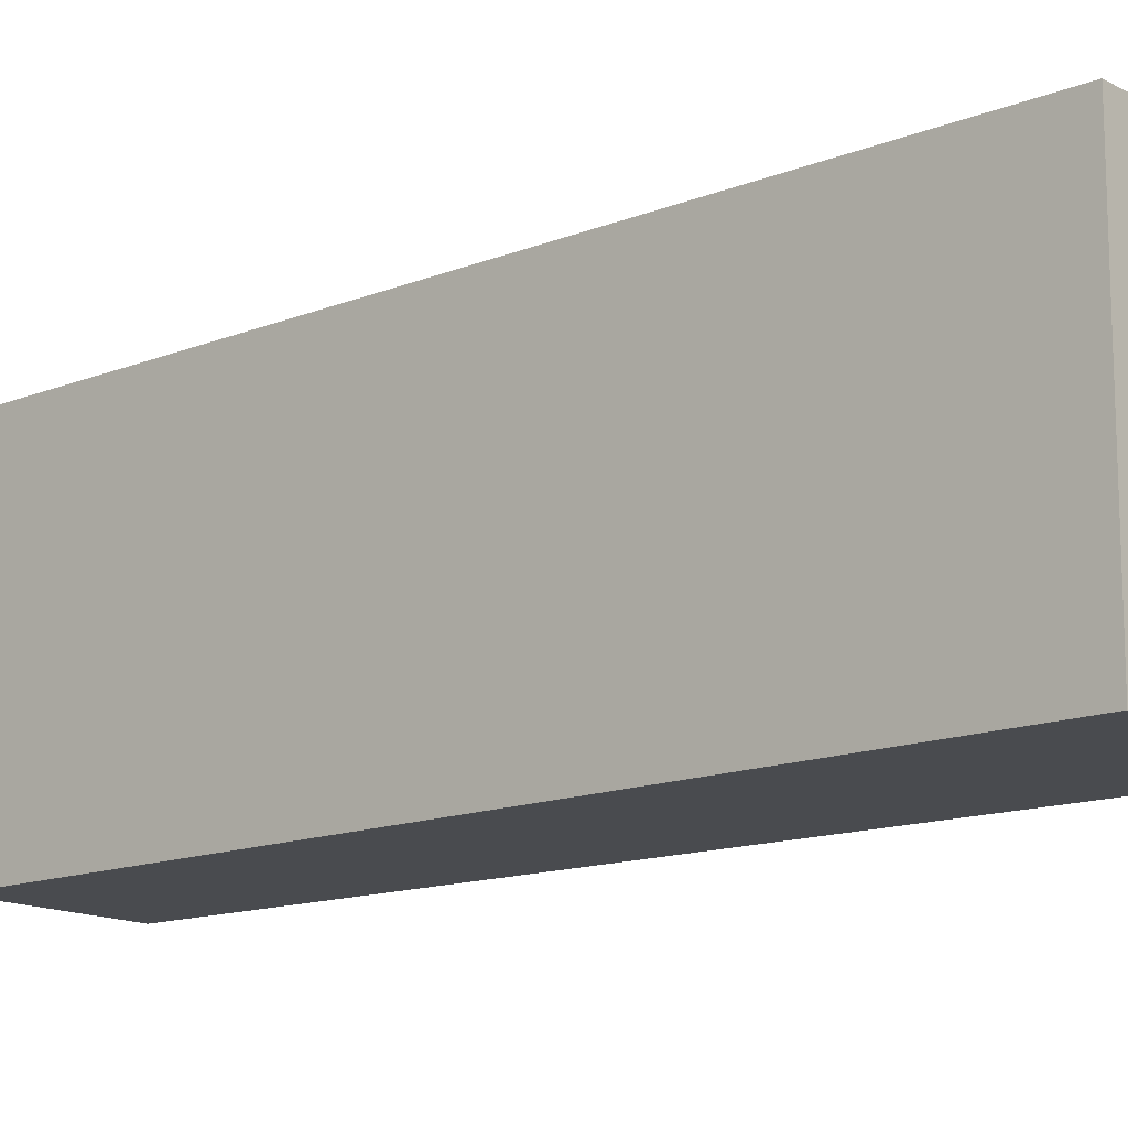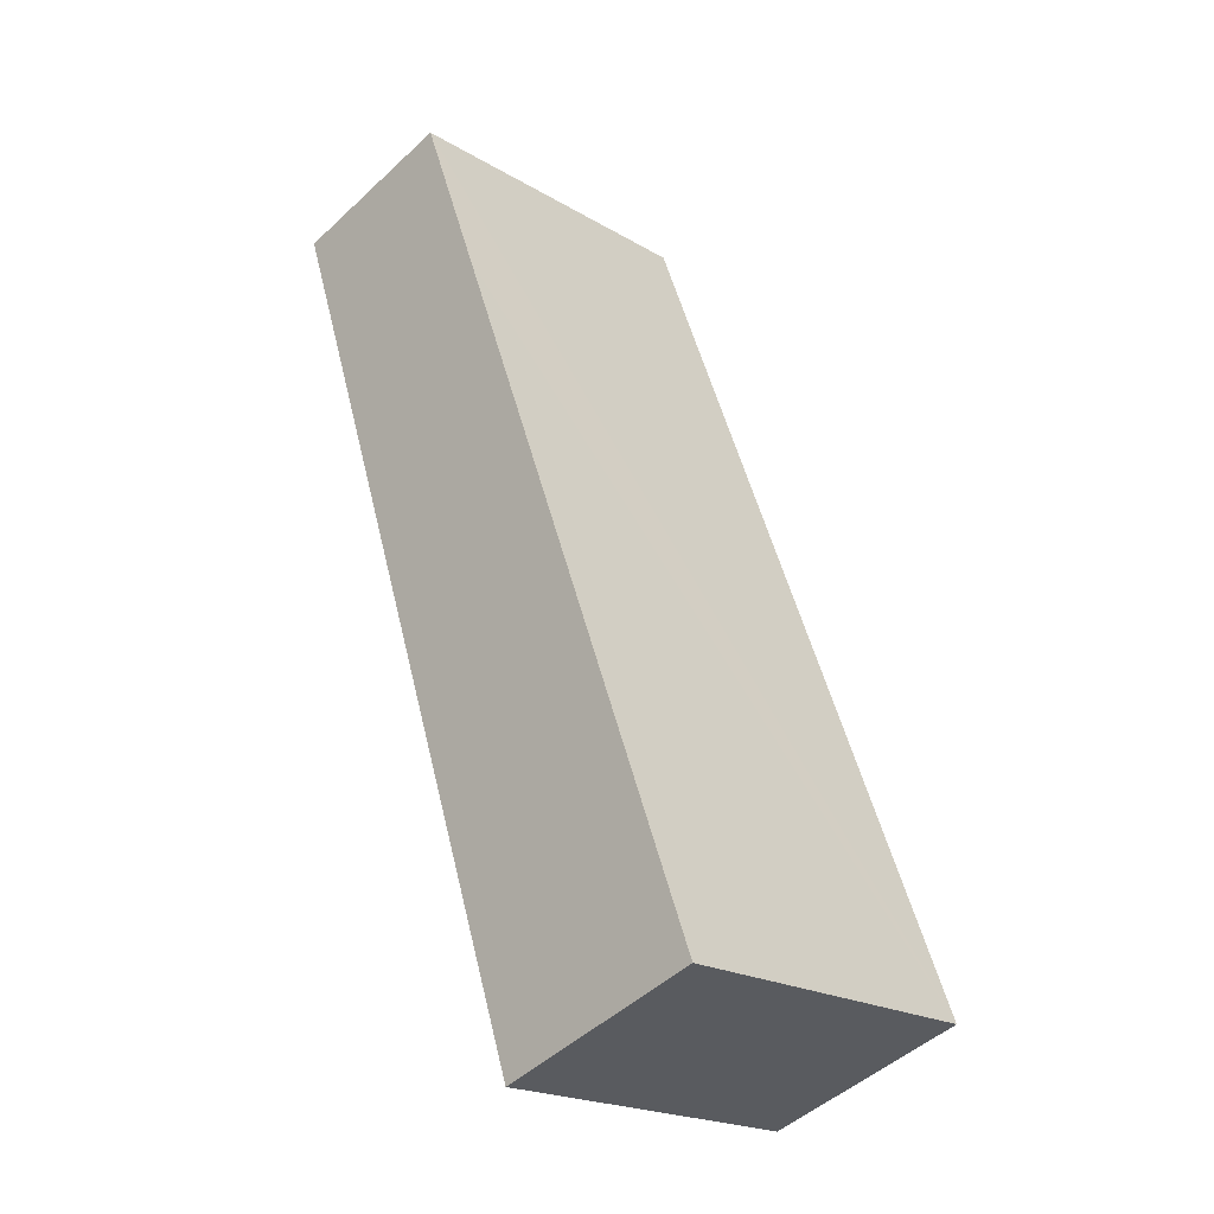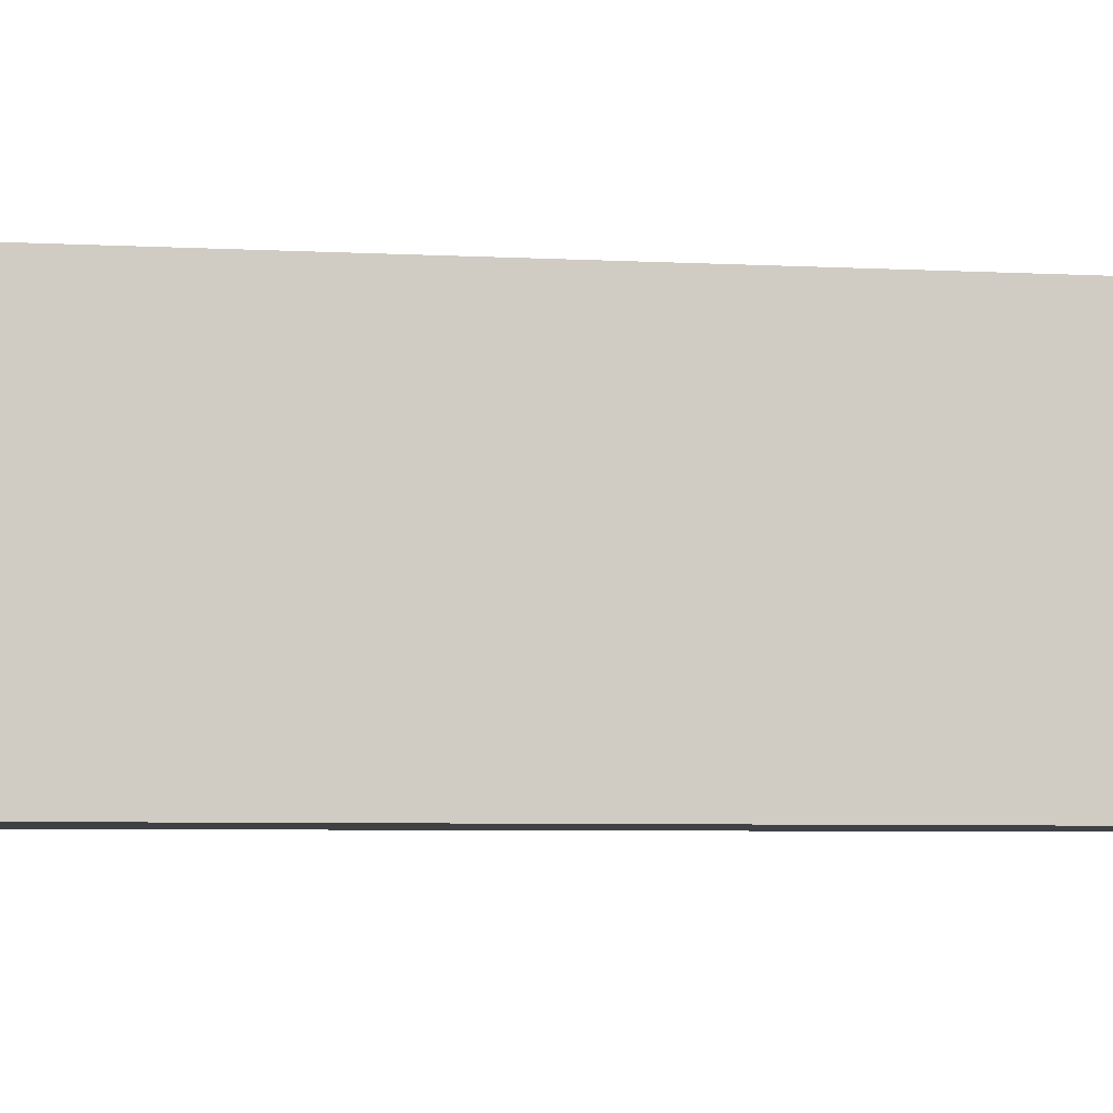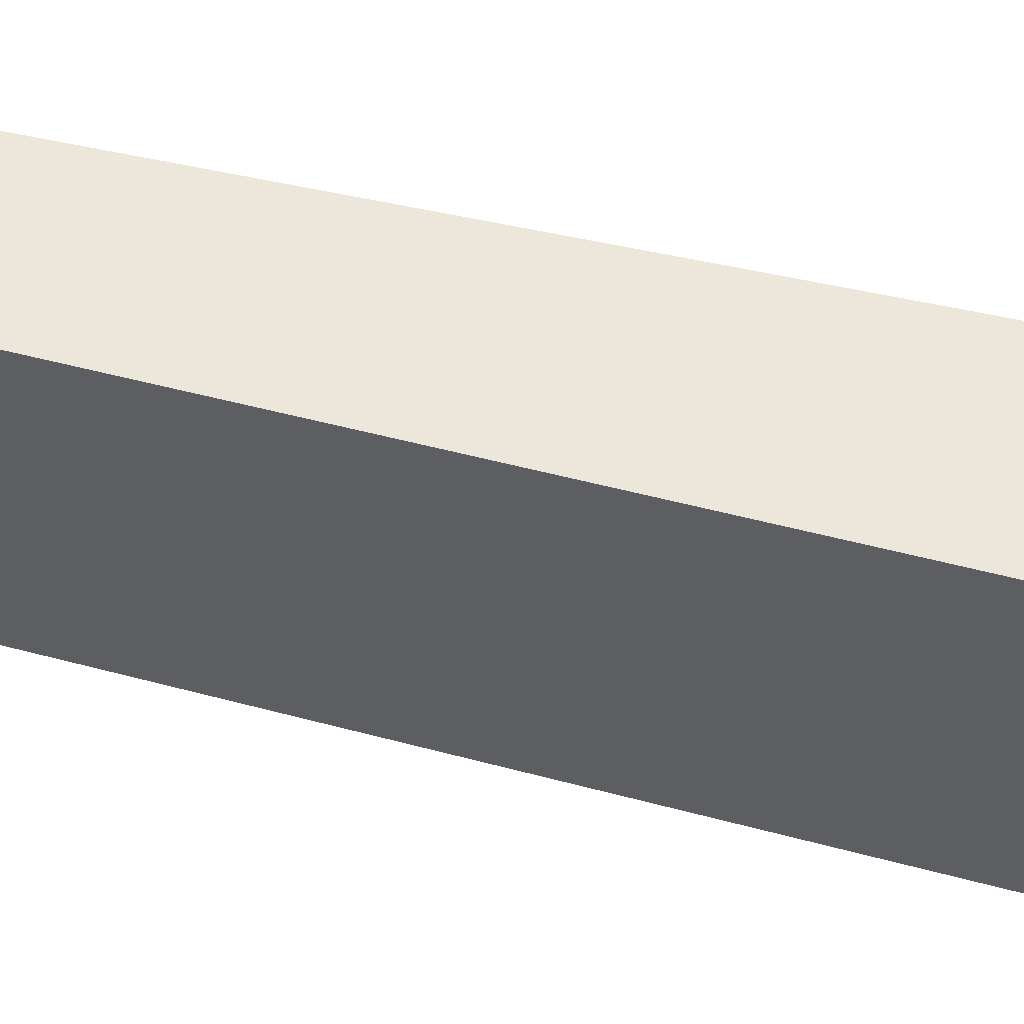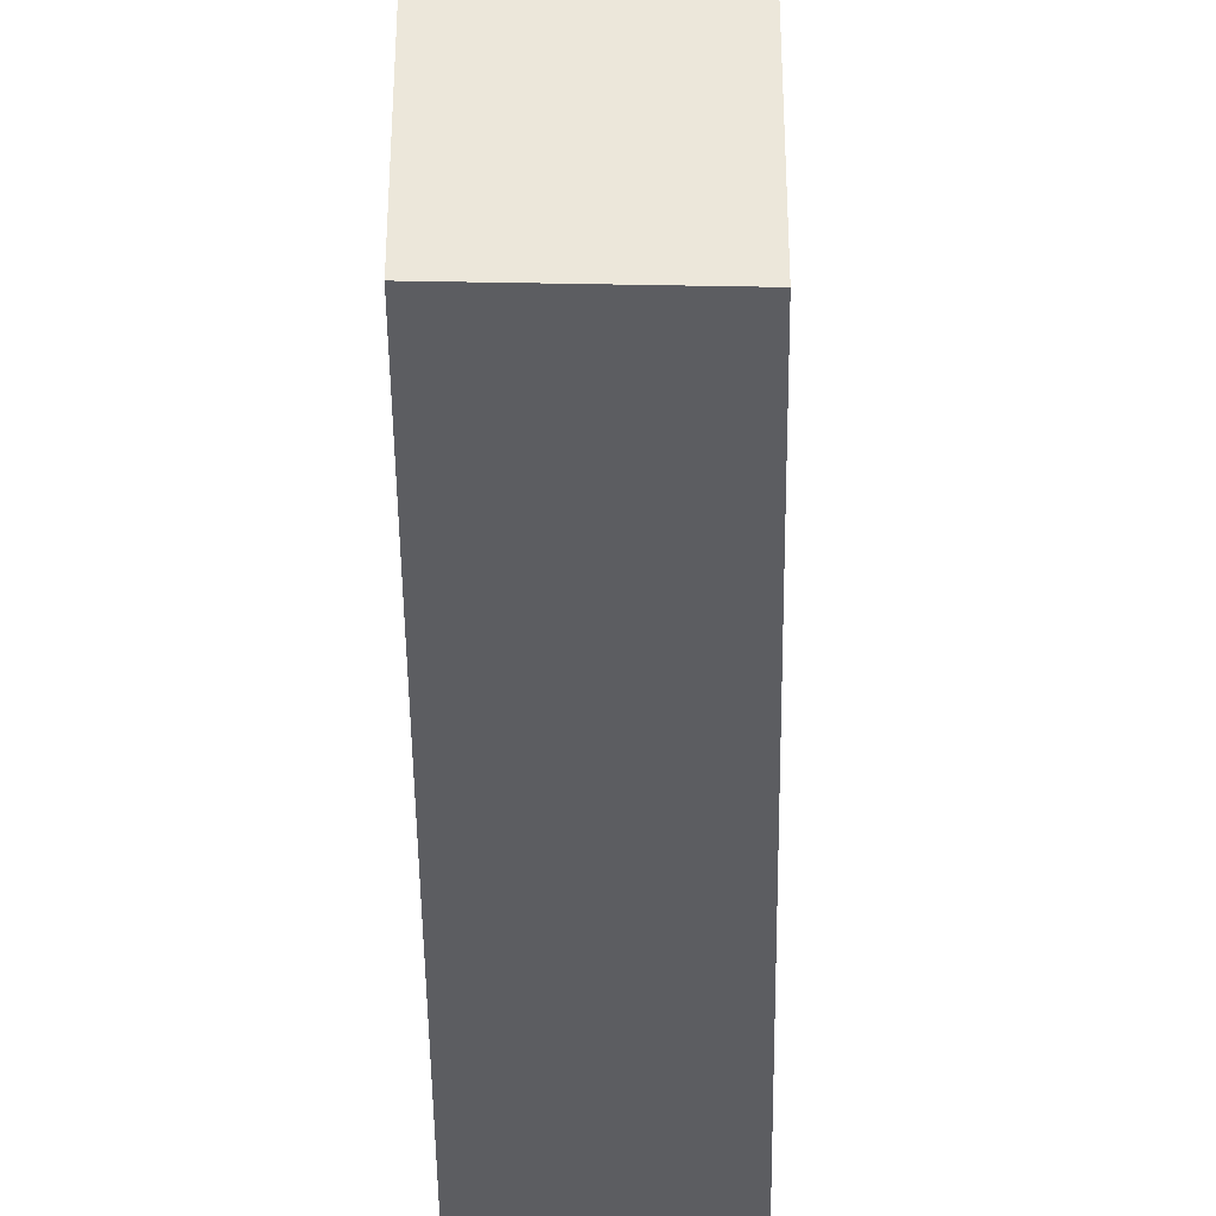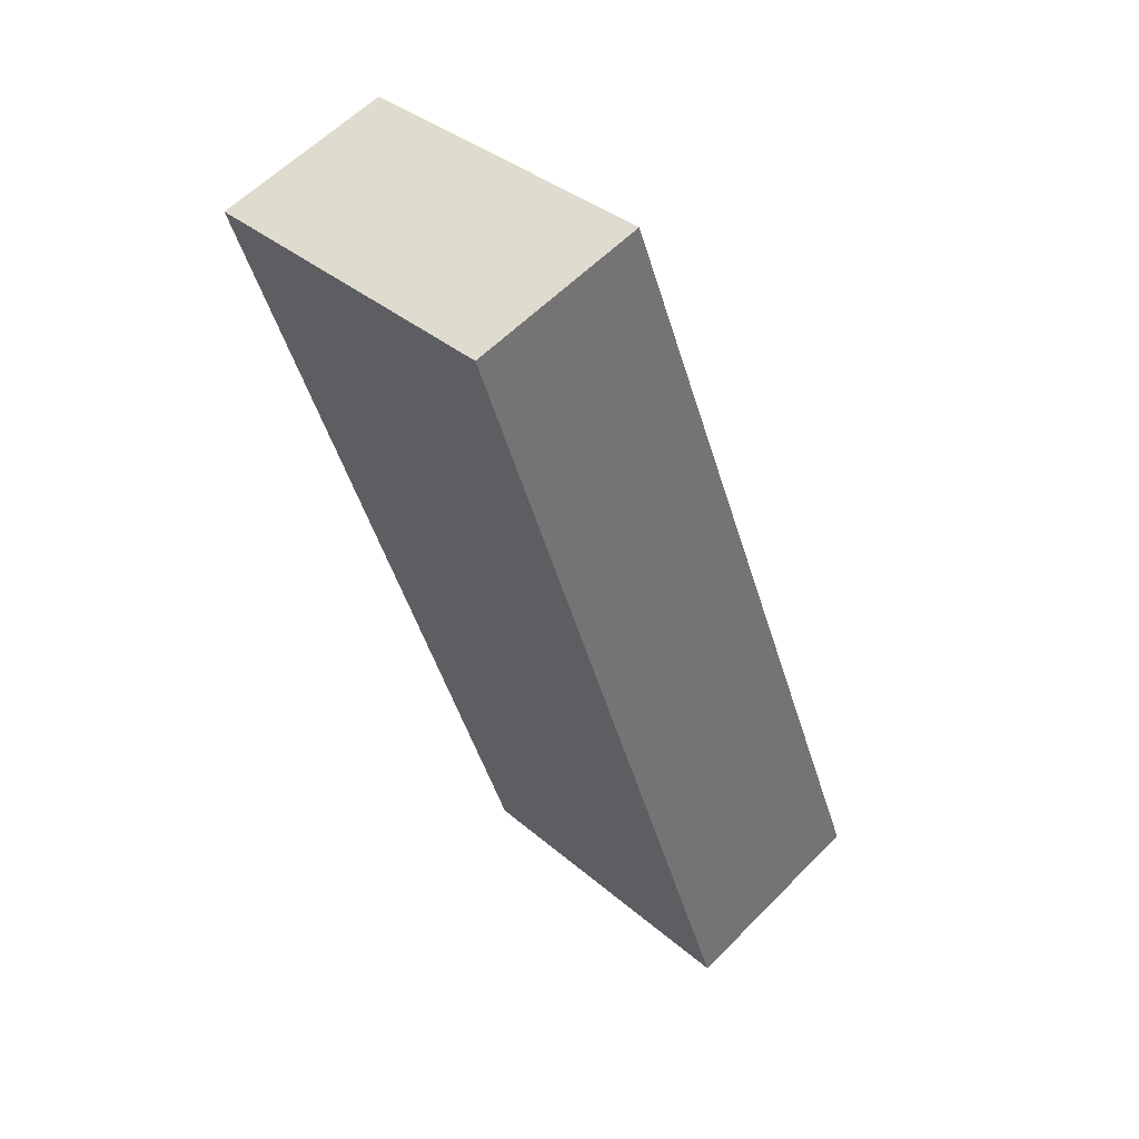
<metadata>
{"format":"obj","ext":"obj","renderer":"f3d","projection":"perspective","resolution":1024,"background":"white","views":[{"elev":-14.0,"azim":111.0,"up":"+Y"},{"elev":-20.9,"azim":43.5,"up":"+Z"},{"elev":-5.7,"azim":-118.0,"up":"+Y"},{"elev":51.6,"azim":85.6,"up":"+Y"},{"elev":-36.6,"azim":-19.2,"up":"+Y"},{"elev":36.2,"azim":-41.9,"up":"+Z"}]}
</metadata>
<code>
v  2.062 4.046 0.662
v  3.573 4.046 -10.55
v  0 4.046 2.477e-16
v  2.81 4.046 -1.33
v  5.963 4.046 -9.706
v  2.062 -4.054e-17 0.662
v  2.81 8.144e-17 -1.33
v  5.963 5.943e-16 -9.706
v  3.573 6.458e-16 -10.55
v  0 0 0
g defaultobject
f 1 2 3
f 2 1 4
f 2 4 5
f 6 4 1
f 4 6 5
f 5 6 7
f 5 7 8
f 8 2 5
f 2 8 9
f 9 3 2
f 3 9 10
f 10 1 3
f 1 10 6
f 7 9 8
f 9 7 10
f 10 7 6

</code>
